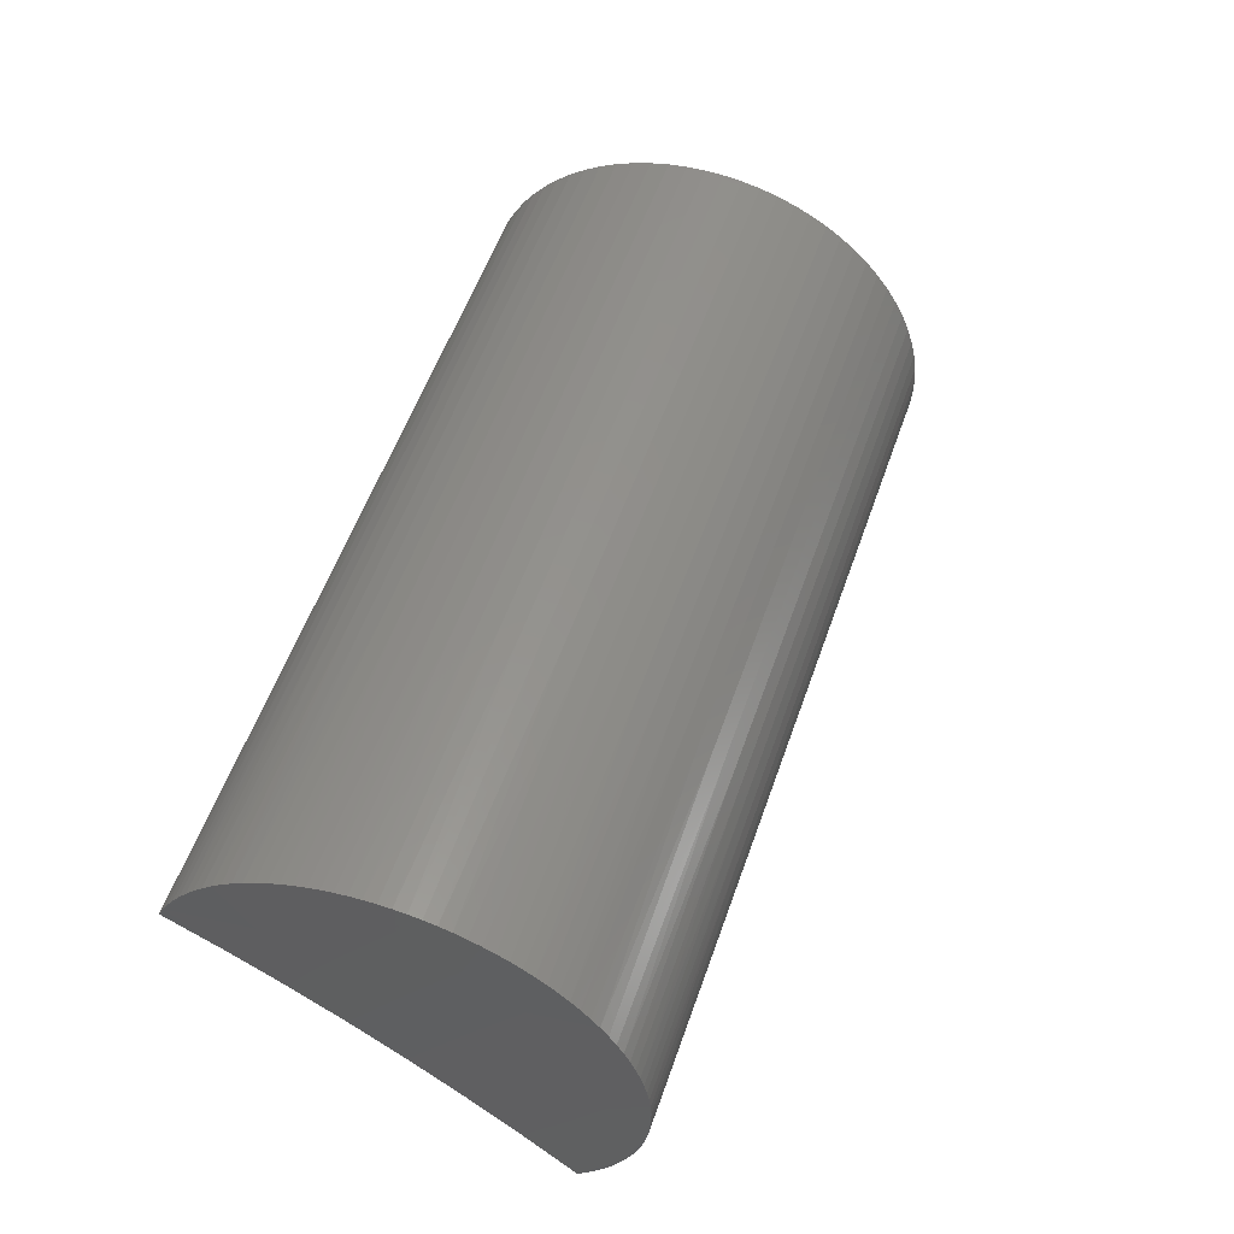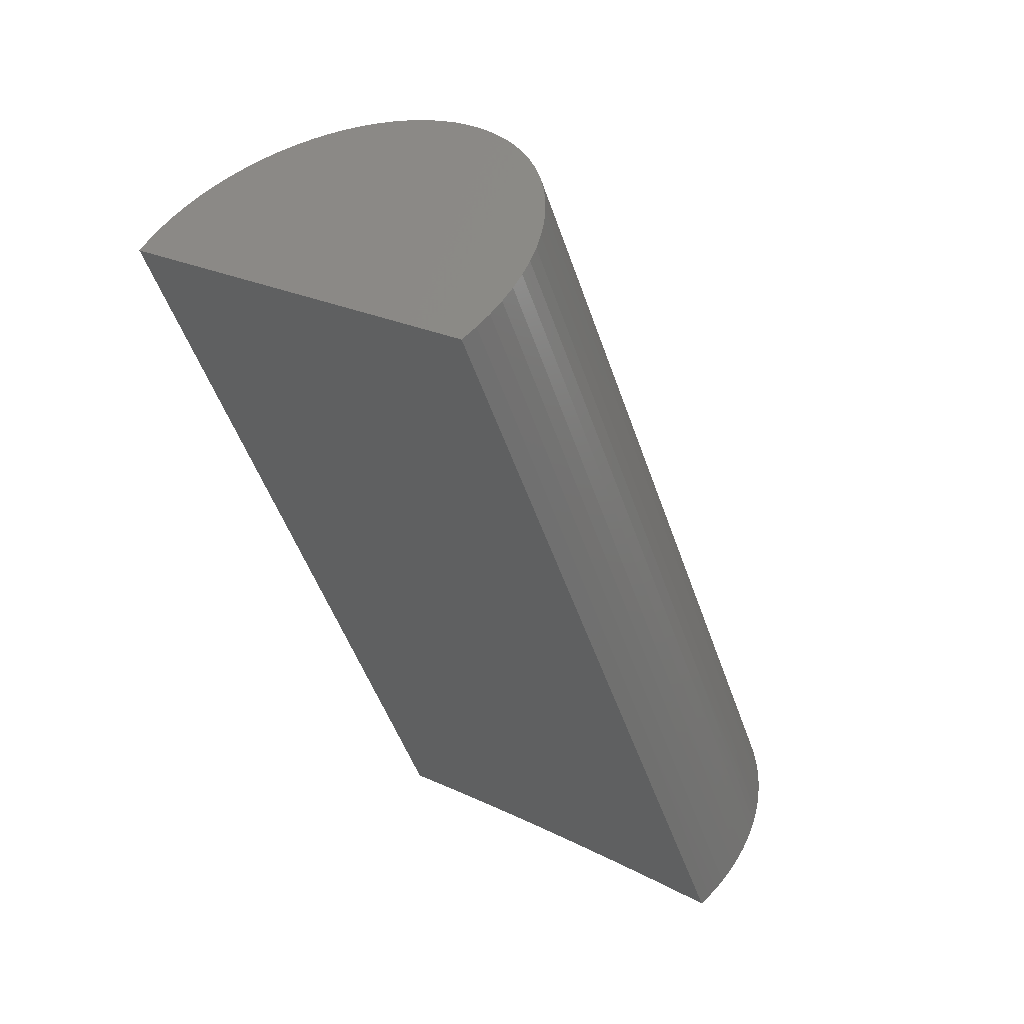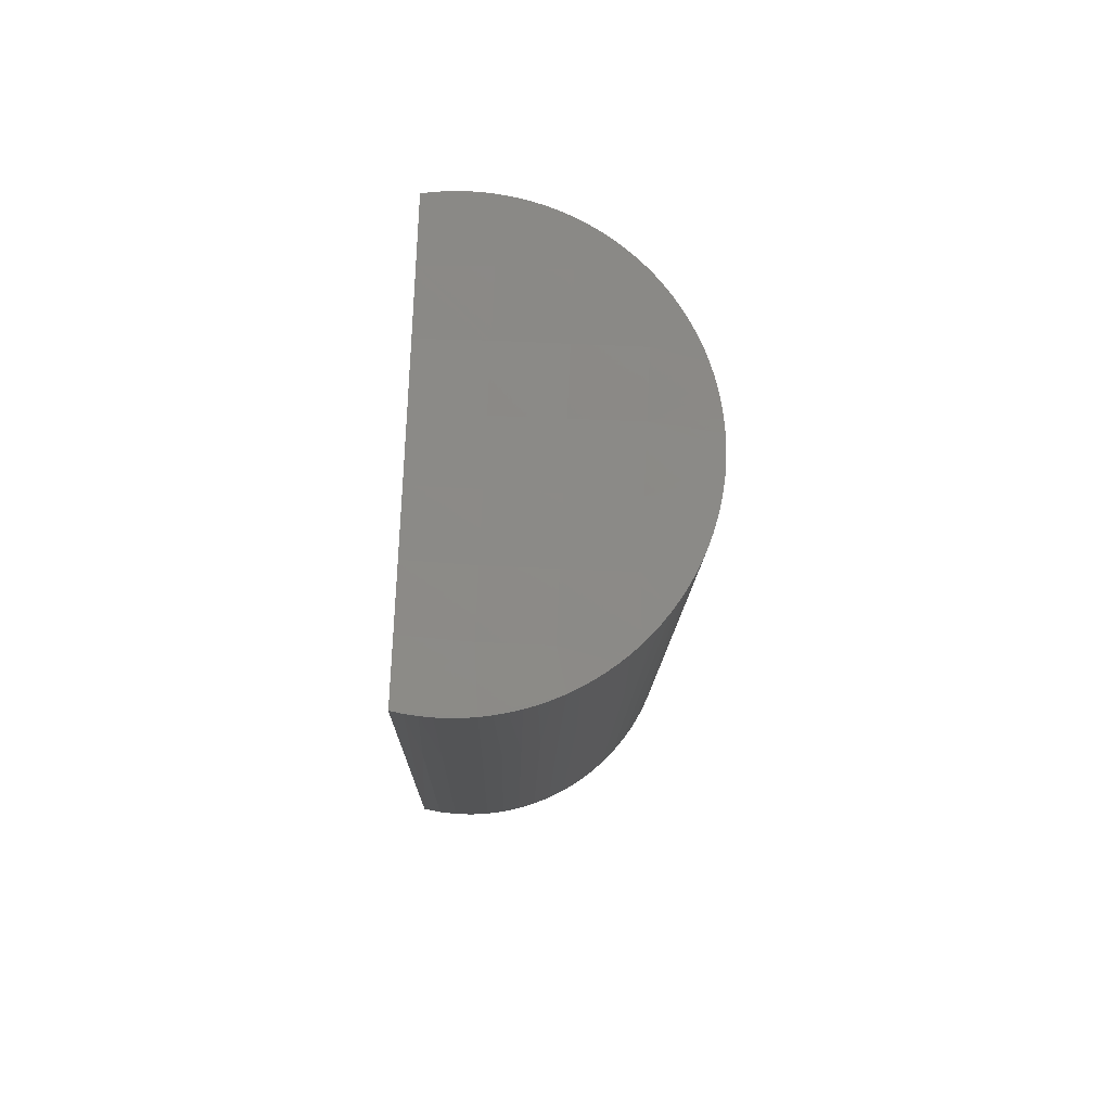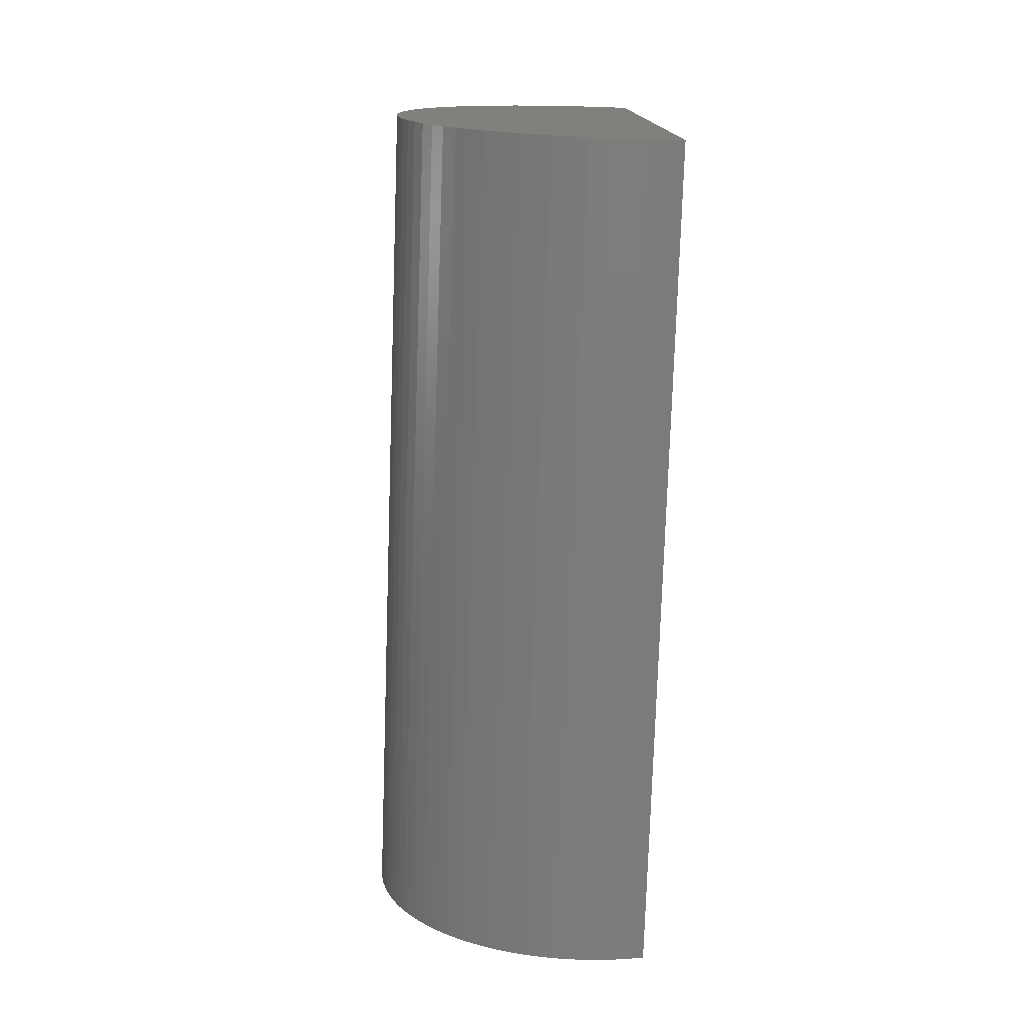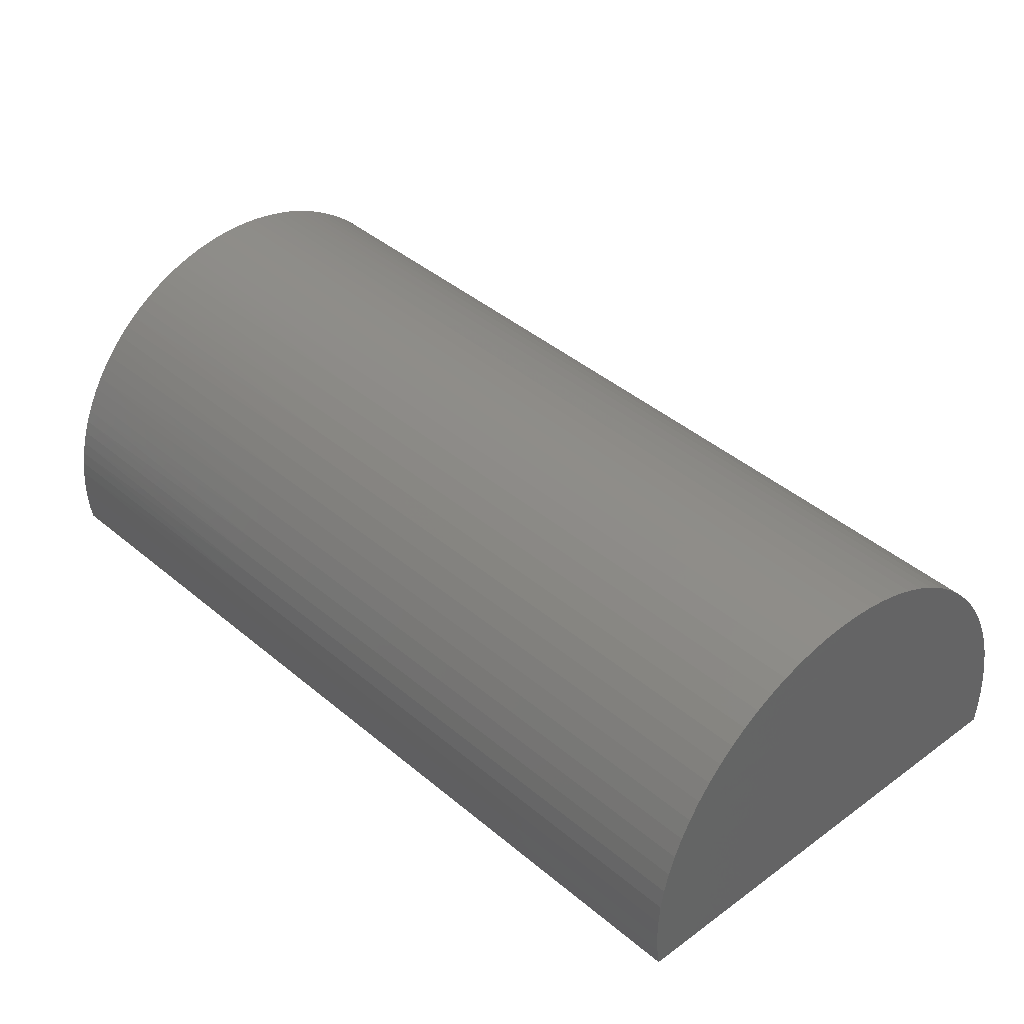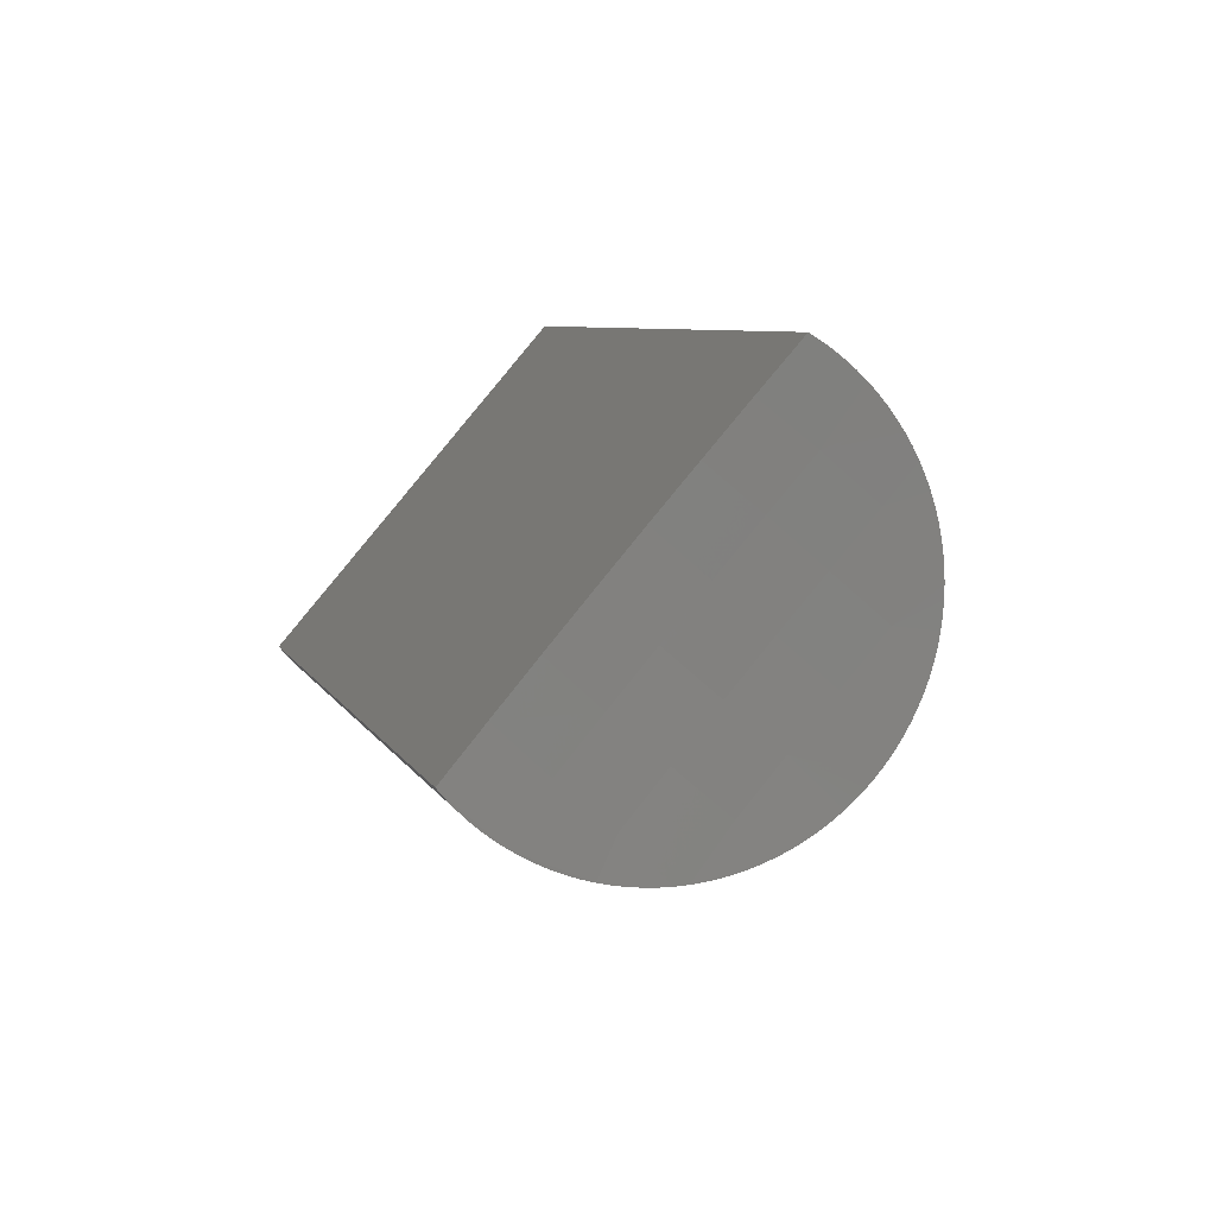
<metadata>
{"format":"stl","ext":"stl","renderer":"f3d","projection":"perspective","resolution":1024,"background":"white","views":[{"elev":-23.9,"azim":-32.8,"up":"+Y"},{"elev":56.5,"azim":-143.4,"up":"+Y"},{"elev":-79.2,"azim":-92.9,"up":"+Y"},{"elev":-8.0,"azim":85.0,"up":"+Y"},{"elev":39.6,"azim":114.4,"up":"+Z"},{"elev":-66.8,"azim":-133.0,"up":"+Y"}]}
</metadata>
<code>
# stl→obj: 215 verts, 426 faces
v 13.18 26.95 0
v 12.67 27.19 0
v 16.03 33.9 0
v 12.16 27.43 0
v 12.39 35.39 0
v 11.64 27.65 0
v 11.12 27.86 0
v 10.6 28.07 0
v 10.07 28.26 0
v 9.541 28.44 0
v 16.05 33.89 0.1618
v 12.37 35.4 0.1618
v 16.06 33.88 0.3249
v 12.36 35.4 0.3249
v 16.05 33.88 0.4884
v 12.36 35.4 0.4884
v 16.04 33.89 0.6511
v 12.37 35.39 0.6511
v 16.01 33.9 0.812
v 12.4 35.38 0.812
v 15.97 33.92 0.9699
v 12.44 35.37 0.9699
v 15.92 33.94 1.124
v 12.49 35.35 1.124
v 15.86 33.96 1.273
v 12.55 35.32 1.273
v 15.79 33.99 1.416
v 12.63 35.29 1.416
v 15.7 34.03 1.552
v 12.71 35.25 1.552
v 15.61 34.07 1.68
v 12.81 35.22 1.68
v 15.5 34.11 1.799
v 12.91 35.17 1.799
v 15.39 34.16 1.909
v 13.02 35.13 1.909
v 15.27 34.2 2.008
v 13.14 35.08 2.008
v 15.14 34.26 2.097
v 13.27 35.03 2.097
v 15.01 34.31 2.174
v 13.4 34.97 2.174
v 14.87 34.37 2.239
v 13.54 34.91 2.239
v 14.73 34.43 2.291
v 13.68 34.86 2.291
v 14.58 34.49 2.331
v 13.83 34.8 2.331
v 14.43 34.55 2.358
v 13.98 34.73 2.358
v 14.28 34.61 2.371
v 14.13 34.67 2.371
v 9.524 28.45 0.1087
v 10.46 30.75 0.1618
v 11.41 33.07 0.1618
v 11.4 33.08 0.3247
v 11.41 33.08 0.4884
v 11.42 33.07 0.6511
v 11.45 33.06 0.812
v 11.49 33.04 0.97
v 11.54 33.02 1.124
v 11.6 33 1.273
v 11.67 32.97 1.416
v 11.76 32.93 1.552
v 11.85 32.89 1.68
v 11.96 32.85 1.799
v 12.07 32.8 1.909
v 12.19 32.75 2.008
v 12.32 32.7 2.097
v 12.45 32.65 2.174
v 12.59 32.59 2.239
v 12.73 32.53 2.291
v 12.88 32.47 2.331
v 13.03 32.41 2.358
v 13.18 32.35 2.371
v 13.33 32.29 2.371
v 13.48 32.22 2.358
v 13.63 32.16 2.331
v 13.78 32.1 2.291
v 13.92 32.04 2.239
v 14.06 31.99 2.174
v 14.19 31.93 2.097
v 14.32 31.88 2.008
v 14.44 31.83 1.909
v 14.55 31.79 1.799
v 14.65 31.74 1.68
v 14.75 31.7 1.552
v 14.83 31.67 1.416
v 14.91 31.64 1.273
v 14.97 31.61 1.124
v 15.02 31.59 0.97
v 14.07 29.27 0.9701
v 14.11 29.25 0.812
v 13.15 26.95 0.8627
v 13.17 26.94 0.7543
v 9.513 28.45 0.2169
v 10.45 30.75 0.3244
v 9.507 28.45 0.3241
v 9.507 28.45 0.4301
v 10.45 30.75 0.4884
v 9.512 28.45 0.5374
v 10.47 30.75 0.6511
v 9.523 28.44 0.6457
v 9.539 28.43 0.7543
v 10.5 30.73 0.812
v 9.561 28.42 0.8627
v 10.53 30.72 0.9701
v 9.588 28.41 0.9702
v 9.622 28.39 1.076
v 10.59 30.7 1.124
v 9.66 28.38 1.18
v 10.65 30.67 1.273
v 9.704 28.36 1.281
v 9.754 28.34 1.379
v 10.72 30.64 1.416
v 9.807 28.31 1.473
v 10.81 30.61 1.552
v 9.865 28.29 1.564
v 9.927 28.26 1.65
v 10.9 30.57 1.68
v 9.992 28.23 1.731
v 11 30.53 1.799
v 10.06 28.2 1.807
v 10.13 28.17 1.879
v 11.12 30.48 1.909
v 10.21 28.14 1.948
v 11.24 30.43 2.008
v 10.29 28.11 2.014
v 10.38 28.07 2.074
v 11.36 30.38 2.097
v 10.47 28.03 2.13
v 11.5 30.32 2.174
v 10.56 28 2.181
v 10.65 27.96 2.226
v 11.64 30.27 2.239
v 10.75 27.92 2.265
v 11.78 30.21 2.291
v 10.85 27.88 2.298
v 11.93 30.15 2.331
v 10.95 27.83 2.325
v 11.05 27.79 2.346
v 12.07 30.09 2.358
v 11.15 27.75 2.361
v 12.23 30.02 2.371
v 11.25 27.71 2.37
v 11.35 27.67 2.373
v 12.38 29.96 2.371
v 11.45 27.63 2.37
v 11.55 27.59 2.361
v 12.53 29.9 2.358
v 11.65 27.55 2.346
v 12.68 29.84 2.331
v 11.75 27.51 2.325
v 11.85 27.47 2.298
v 12.82 29.78 2.291
v 11.95 27.43 2.265
v 12.97 29.72 2.239
v 12.04 27.39 2.226
v 13.11 29.66 2.174
v 12.14 27.35 2.181
v 12.23 27.31 2.13
v 13.24 29.61 2.097
v 12.32 27.27 2.074
v 13.37 29.56 2.008
v 12.41 27.24 2.014
v 12.49 27.21 1.948
v 13.49 29.51 1.909
v 12.57 27.18 1.879
v 13.6 29.46 1.799
v 12.64 27.15 1.807
v 12.71 27.12 1.731
v 13.7 29.42 1.68
v 12.77 27.09 1.65
v 13.8 29.38 1.552
v 12.84 27.07 1.564
v 12.9 27.05 1.473
v 13.88 29.35 1.416
v 12.95 27.03 1.379
v 13.95 29.32 1.273
v 13 27.01 1.281
v 13.05 26.99 1.18
v 14.02 29.29 1.124
v 13.09 26.97 1.076
v 13.12 26.96 0.9702
v 14.13 29.24 0.6511
v 13.19 26.94 0.6457
v 13.2 26.93 0.5374
v 14.15 29.24 0.4884
v 13.21 26.93 0.4301
v 14.15 29.23 0.3244
v 13.21 26.93 0.3241
v 13.2 26.94 0.2169
v 14.14 29.24 0.1618
v 13.19 26.94 0.1087
v 15.09 31.56 0.1618
v 15.1 31.56 0.3247
v 15.1 31.56 0.4884
v 15.09 31.57 0.6511
v 15.06 31.58 0.812
v 12.69 27.18 0.5938
v 12.17 27.41 0.5938
v 11.64 27.64 0.5938
v 11.12 27.86 0.5938
v 10.58 28.06 0.5938
v 10.05 28.26 0.5938
v 12.68 27.16 1.187
v 12.16 27.4 1.187
v 11.64 27.63 1.187
v 11.63 27.6 1.78
v 11.11 27.84 1.187
v 11.1 27.81 1.78
v 10.58 28.05 1.187
v 10.57 28.02 1.78
v 12.15 27.37 1.78
v 10.04 28.25 1.187
f 1 2 3
f 3 2 4
f 3 4 5
f 5 4 6
f 5 6 7
f 7 8 5
f 5 8 9
f 5 9 10
f 3 5 11
f 11 5 12
f 11 12 13
f 13 12 14
f 13 14 15
f 15 14 16
f 15 16 17
f 17 16 18
f 17 18 19
f 19 18 20
f 19 20 21
f 21 20 22
f 21 22 23
f 23 22 24
f 23 24 25
f 25 24 26
f 25 26 27
f 27 26 28
f 27 28 29
f 29 28 30
f 29 30 31
f 31 30 32
f 31 32 33
f 33 32 34
f 33 34 35
f 35 34 36
f 35 36 37
f 37 36 38
f 37 38 39
f 39 38 40
f 39 40 41
f 41 40 42
f 41 42 43
f 43 42 44
f 43 44 45
f 45 44 46
f 45 46 47
f 47 46 48
f 47 48 49
f 49 48 50
f 49 50 51
f 51 50 52
f 53 54 10
f 10 54 55
f 10 55 5
f 5 55 12
f 12 55 56
f 12 56 14
f 14 56 57
f 14 57 16
f 16 57 18
f 18 57 58
f 18 58 20
f 20 58 59
f 20 59 22
f 22 59 60
f 22 60 24
f 24 60 61
f 24 61 26
f 26 61 62
f 26 62 28
f 28 62 63
f 28 63 30
f 30 63 64
f 30 64 32
f 32 64 65
f 32 65 34
f 34 65 66
f 34 66 36
f 36 66 67
f 36 67 38
f 38 67 68
f 38 68 40
f 40 68 69
f 40 69 42
f 42 69 70
f 42 70 44
f 44 70 71
f 44 71 46
f 46 71 72
f 46 72 48
f 48 72 73
f 48 73 50
f 50 73 74
f 50 74 52
f 52 74 75
f 52 75 51
f 51 75 76
f 51 76 49
f 49 76 77
f 49 77 47
f 47 77 78
f 47 78 45
f 45 78 79
f 45 79 43
f 43 79 80
f 43 80 41
f 41 80 81
f 41 81 39
f 39 81 82
f 39 82 37
f 37 82 83
f 37 83 35
f 35 83 84
f 35 84 33
f 33 84 85
f 33 85 31
f 31 85 86
f 31 86 29
f 29 86 87
f 29 87 27
f 27 87 88
f 27 88 25
f 25 88 89
f 25 89 23
f 23 89 90
f 23 90 91
f 91 90 92
f 91 92 93
f 93 92 94
f 93 94 95
f 53 96 54
f 54 96 97
f 54 97 55
f 55 97 56
f 96 98 97
f 97 98 99
f 97 99 100
f 100 99 101
f 100 101 102
f 102 101 103
f 102 103 104
f 102 104 105
f 105 104 106
f 105 106 107
f 107 106 108
f 107 108 109
f 107 109 110
f 110 109 111
f 110 111 112
f 112 111 113
f 112 113 114
f 112 114 115
f 115 114 116
f 115 116 117
f 117 116 118
f 117 118 119
f 117 119 120
f 120 119 121
f 120 121 122
f 122 121 123
f 122 123 124
f 122 124 125
f 125 124 126
f 125 126 127
f 127 126 128
f 127 128 129
f 127 129 130
f 130 129 131
f 130 131 132
f 132 131 133
f 132 133 134
f 132 134 135
f 135 134 136
f 135 136 137
f 137 136 138
f 137 138 139
f 139 138 140
f 139 140 141
f 139 141 142
f 142 141 143
f 142 143 144
f 144 143 145
f 144 145 146
f 144 146 147
f 147 146 148
f 147 148 149
f 147 149 150
f 150 149 151
f 150 151 152
f 152 151 153
f 152 153 154
f 152 154 155
f 155 154 156
f 155 156 157
f 157 156 158
f 157 158 159
f 159 158 160
f 159 160 161
f 159 161 162
f 162 161 163
f 162 163 164
f 164 163 165
f 164 165 166
f 164 166 167
f 167 166 168
f 167 168 169
f 169 168 170
f 169 170 171
f 169 171 172
f 172 171 173
f 172 173 174
f 174 173 175
f 174 175 176
f 174 176 177
f 177 176 178
f 177 178 179
f 179 178 180
f 179 180 181
f 179 181 182
f 182 181 183
f 182 183 92
f 92 183 184
f 92 184 94
f 93 95 185
f 185 95 186
f 185 186 187
f 185 187 188
f 188 187 189
f 188 189 190
f 190 189 191
f 190 191 192
f 190 192 193
f 193 192 194
f 193 194 3
f 3 194 1
f 193 3 195
f 195 3 11
f 195 11 196
f 196 11 13
f 196 13 197
f 197 13 15
f 197 15 198
f 198 15 17
f 198 17 199
f 199 17 19
f 199 19 21
f 199 21 91
f 91 21 23
f 57 56 100
f 100 56 97
f 58 57 100
f 59 58 102
f 102 58 100
f 60 59 105
f 105 59 102
f 61 60 107
f 107 60 105
f 62 61 110
f 110 61 107
f 63 62 112
f 112 62 110
f 64 63 115
f 115 63 112
f 65 64 117
f 117 64 115
f 66 65 120
f 120 65 117
f 67 66 122
f 122 66 120
f 68 67 125
f 125 67 122
f 69 68 127
f 127 68 125
f 70 69 130
f 130 69 127
f 71 70 132
f 132 70 130
f 72 71 135
f 135 71 132
f 73 72 137
f 137 72 135
f 74 73 139
f 139 73 137
f 75 74 142
f 142 74 139
f 76 75 144
f 144 75 142
f 77 76 147
f 147 76 144
f 78 77 150
f 150 77 147
f 79 78 152
f 152 78 150
f 80 79 155
f 155 79 152
f 81 80 157
f 157 80 155
f 82 81 159
f 159 81 157
f 83 82 162
f 162 82 159
f 84 83 164
f 164 83 162
f 85 84 167
f 167 84 164
f 86 85 169
f 169 85 167
f 87 86 172
f 172 86 169
f 88 87 174
f 174 87 172
f 89 88 177
f 177 88 174
f 90 89 179
f 179 89 177
f 92 90 182
f 182 90 179
f 199 91 93
f 198 199 93
f 197 198 185
f 185 198 93
f 196 197 188
f 188 197 185
f 195 196 190
f 190 196 188
f 193 195 190
f 194 186 1
f 1 186 200
f 1 200 2
f 2 200 201
f 2 201 4
f 4 201 202
f 4 202 6
f 6 202 7
f 7 202 203
f 7 203 8
f 8 203 204
f 8 204 9
f 9 204 205
f 9 205 53
f 53 205 101
f 53 101 96
f 96 101 99
f 96 99 98
f 194 192 186
f 186 192 187
f 187 192 189
f 189 192 191
f 95 94 186
f 186 94 184
f 186 184 183
f 183 181 186
f 186 181 180
f 186 180 200
f 200 180 206
f 200 206 201
f 201 206 207
f 201 207 208
f 208 207 209
f 208 209 210
f 210 209 211
f 210 211 212
f 212 211 213
f 212 213 121
f 121 213 123
f 123 213 124
f 124 213 126
f 126 213 128
f 128 213 129
f 129 213 131
f 131 213 133
f 133 213 134
f 134 213 136
f 136 213 211
f 136 211 138
f 138 211 140
f 140 211 141
f 141 211 143
f 143 211 145
f 145 211 146
f 146 211 209
f 146 209 148
f 148 209 149
f 149 209 151
f 151 209 153
f 153 209 154
f 154 209 156
f 156 209 214
f 156 214 158
f 158 214 160
f 160 214 161
f 161 214 163
f 163 214 165
f 165 214 170
f 165 170 166
f 166 170 168
f 178 176 180
f 180 176 175
f 180 175 206
f 206 175 173
f 206 173 171
f 171 170 206
f 206 170 207
f 212 121 215
f 215 121 119
f 215 119 118
f 118 116 215
f 215 116 114
f 215 114 113
f 113 111 215
f 215 111 109
f 215 109 108
f 215 108 205
f 205 108 106
f 205 106 104
f 104 103 205
f 205 103 101
f 53 10 9
f 209 207 214
f 214 207 170
f 202 201 208
f 203 202 208
f 203 208 210
f 204 203 210
f 204 210 212
f 205 204 215
f 215 204 212

</code>
